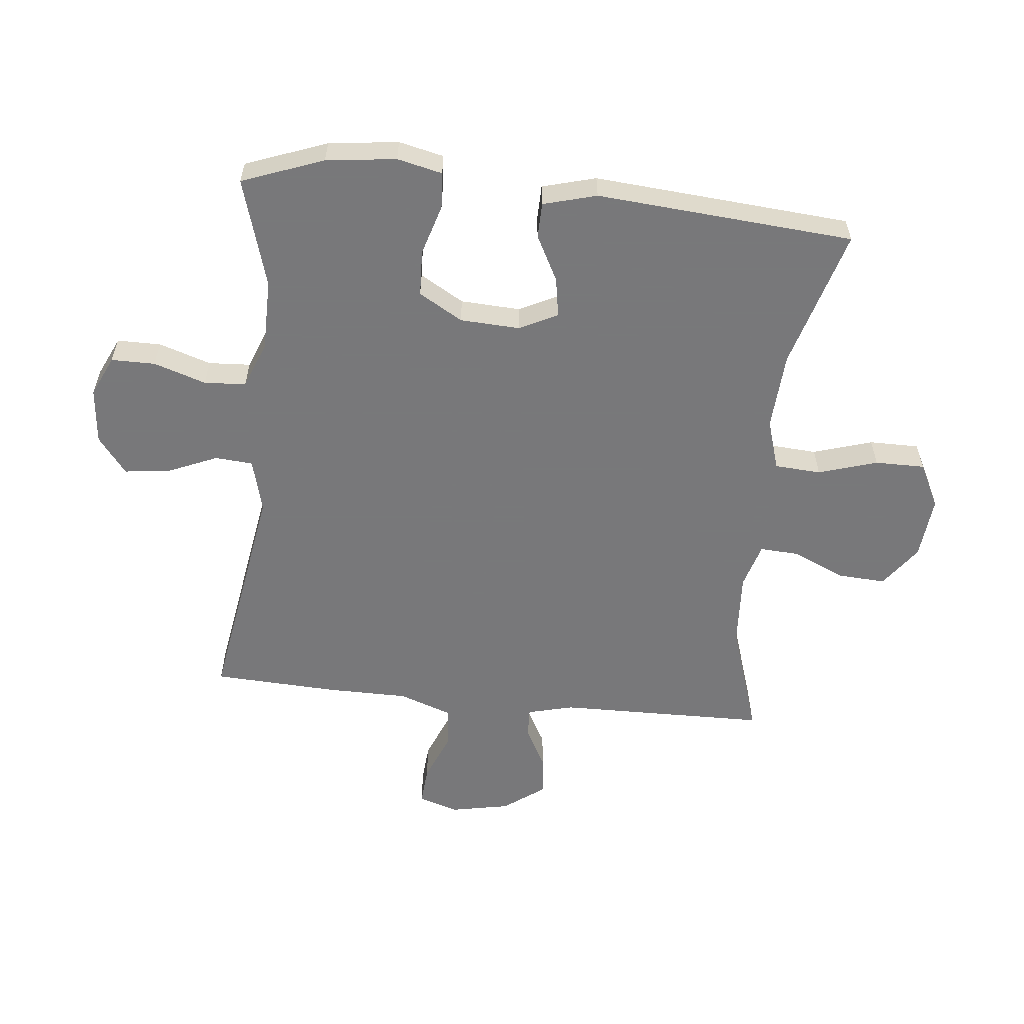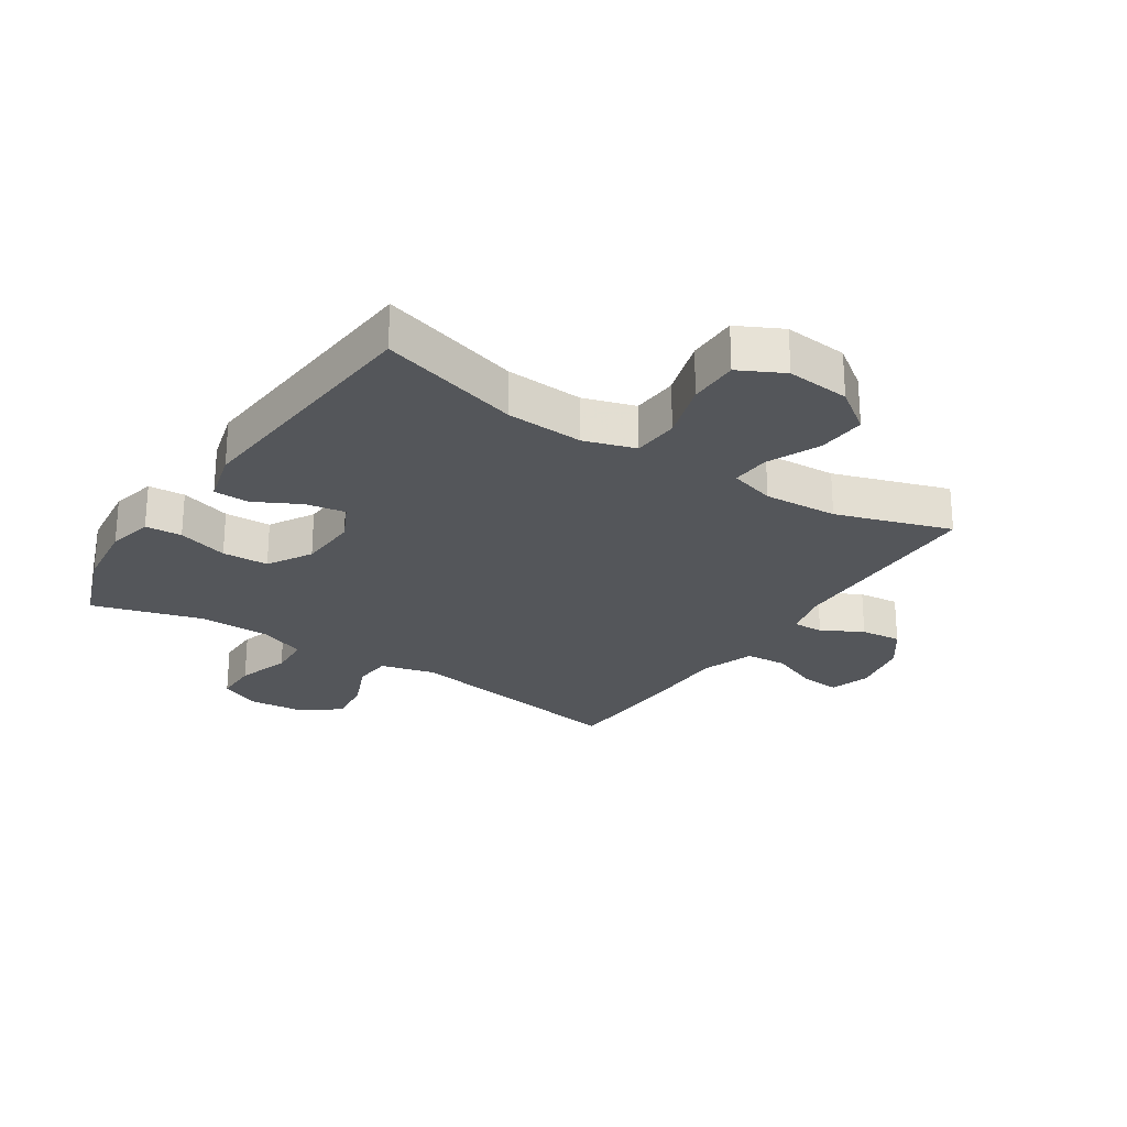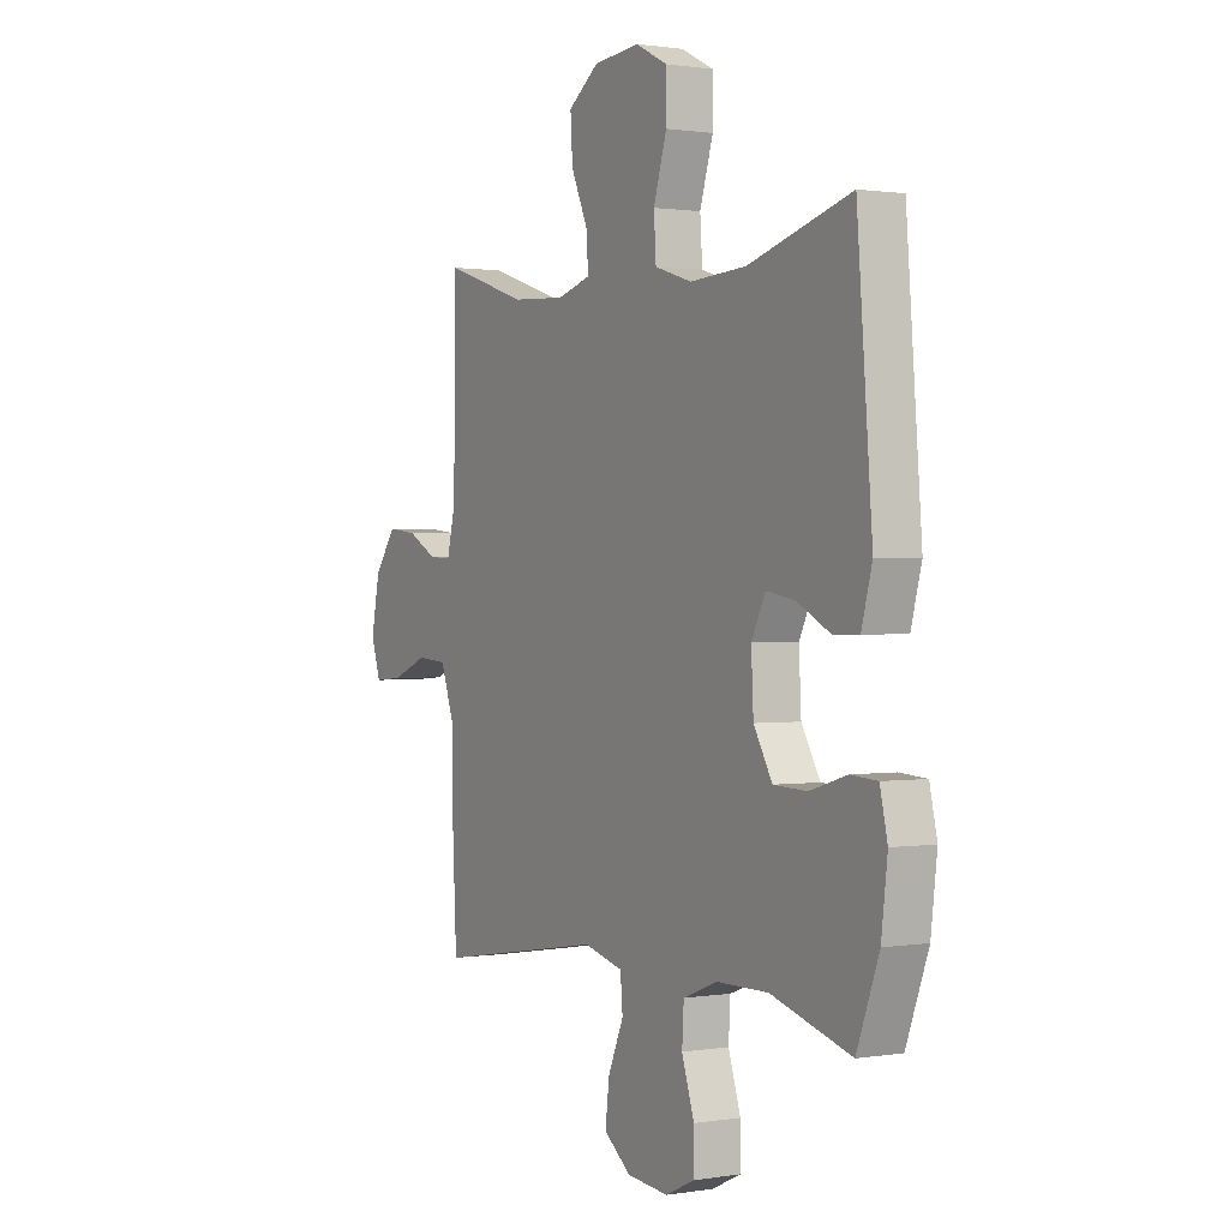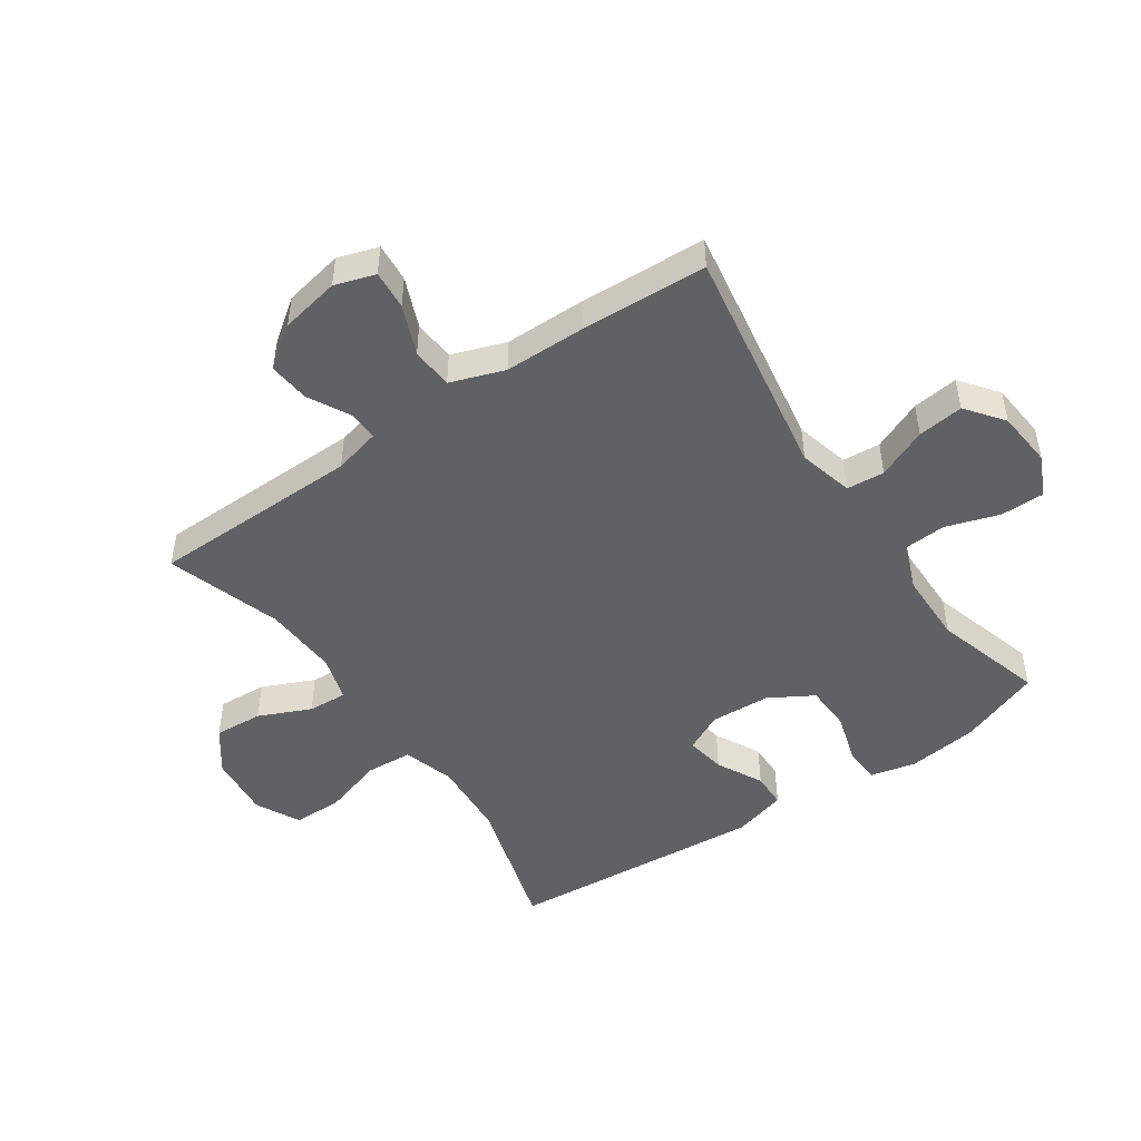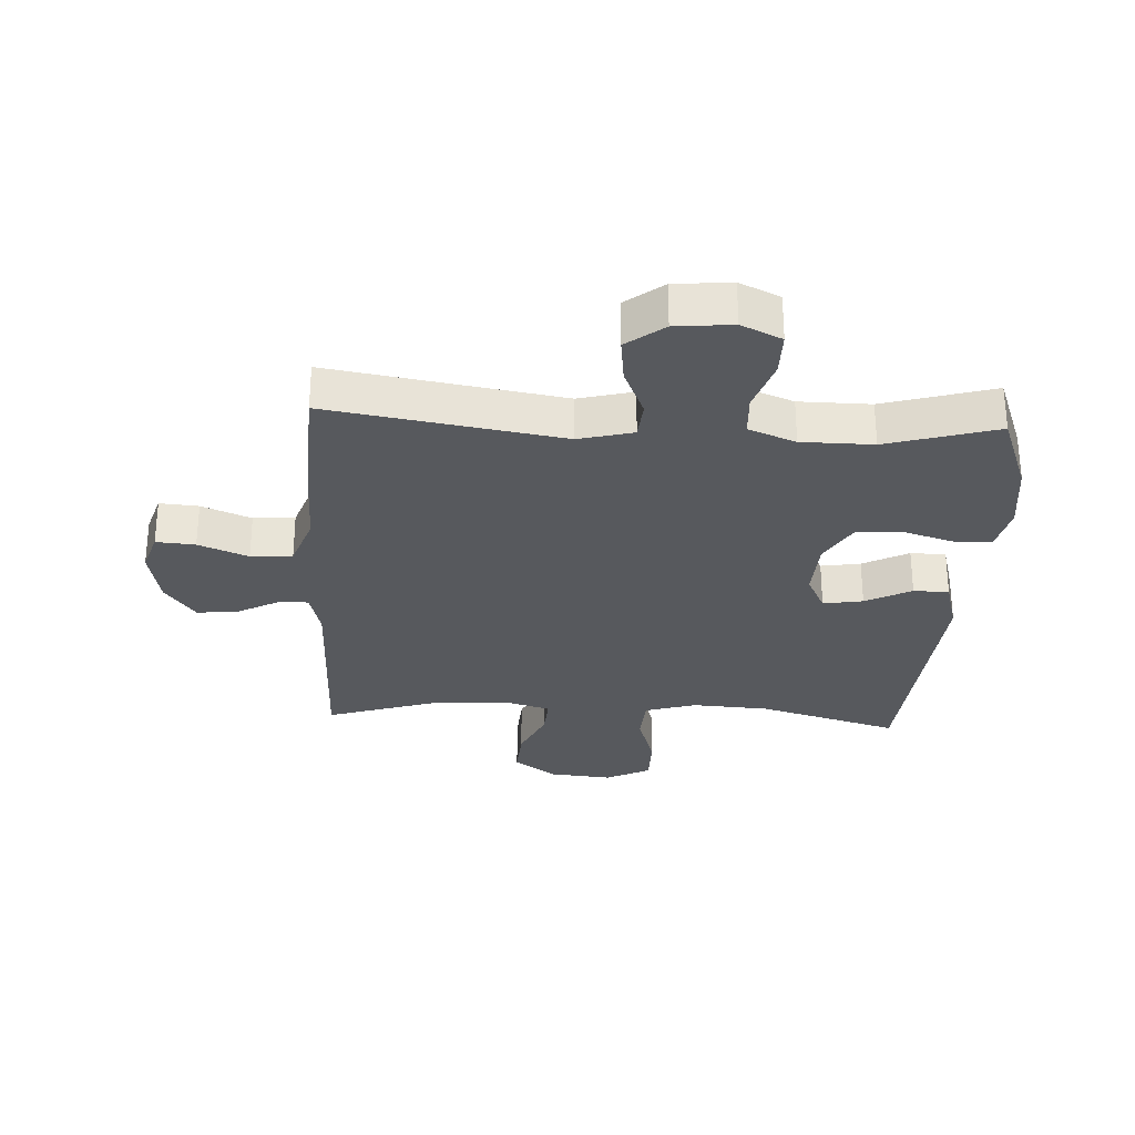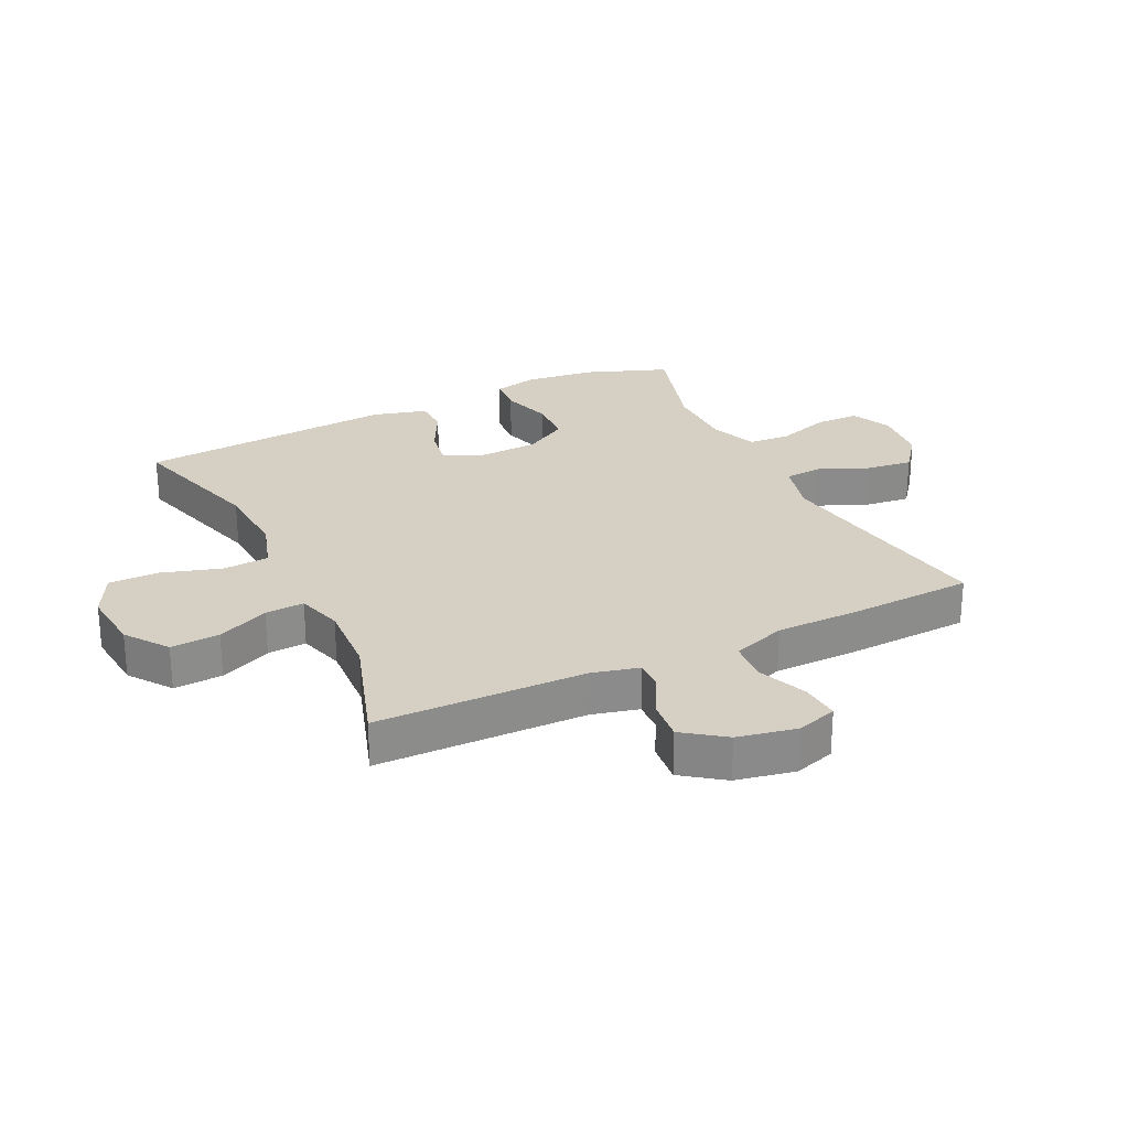
<metadata>
{"format":"obj","ext":"obj","renderer":"f3d","projection":"perspective","resolution":1024,"background":"white","views":[{"elev":-57.6,"azim":-95.9,"up":"+Y"},{"elev":-25.2,"azim":-33.3,"up":"+Y"},{"elev":0.9,"azim":-120.5,"up":"+Z"},{"elev":-48.5,"azim":124.3,"up":"+Y"},{"elev":-29.3,"azim":176.9,"up":"+Y"},{"elev":26.4,"azim":64.2,"up":"+Y"}]}
</metadata>
<code>
v 0.5 0.07 0.5
v 0.505 0.07 0.156
v 0.524 0.07 0.08
v 0.574 0.07 0.082
v 0.641 0.07 0.118
v 0.708 0.07 0.125
v 0.757 0.07 0.058
v 0.776 0.07 -0.039
v 0.755 0.07 -0.105
v 0.691 0.07 -0.1
v 0.61 0.07 -0.067
v 0.542 0.07 -0.072
v 0.511 0.07 -0.16
v 0.51 0.07 -0.294
v 0.5 0.07 -0.5
v 0.12 0.07 -0.438
v 0.031 0.07 -0.461
v 0.026 0.07 -0.523
v 0.061 0.07 -0.605
v 0.07 0.07 -0.68
v 0.009 0.07 -0.727
v -0.084 0.07 -0.736
v -0.15 0.07 -0.705
v -0.15 0.07 -0.633
v -0.122 0.07 -0.547
v -0.126 0.07 -0.478
v -0.203 0.07 -0.448
v -0.32 0.07 -0.447
v -0.5 0.07 -0.5
v -0.55 0.07 -0.366
v -0.564 0.07 -0.251
v -0.547 0.07 -0.177
v -0.487 0.07 -0.173
v -0.404 0.07 -0.198
v -0.328 0.07 -0.195
v -0.286 0.07 -0.123
v -0.281 0.07 -0.025
v -0.312 0.07 0.038
v -0.377 0.07 0.027
v -0.452 0.07 -0.012
v -0.51 0.07 -0.011
v -0.534 0.07 0.077
v -0.5 0.07 0.5
v -0.269 0.07 0.433
v -0.142 0.07 0.425
v -0.058 0.07 0.451
v -0.053 0.07 0.527
v -0.083 0.07 0.624
v -0.083 0.07 0.706
v -0.01 0.07 0.743
v 0.094 0.07 0.733
v 0.163 0.07 0.683
v 0.158 0.07 0.603
v 0.12 0.07 0.518
v 0.116 0.07 0.454
v 0.191 0.07 0.432
v 0.312 0.07 0.439
v 0.5 0 0.5
v 0.505 0 0.156
v 0.524 0 0.08
v 0.574 0 0.082
v 0.641 0 0.118
v 0.708 0 0.125
v 0.757 0 0.058
v 0.776 0 -0.039
v 0.755 0 -0.105
v 0.691 0 -0.1
v 0.61 0 -0.067
v 0.542 0 -0.072
v 0.511 0 -0.16
v 0.51 0 -0.294
v 0.5 0 -0.5
v 0.12 0 -0.438
v 0.031 0 -0.461
v 0.026 0 -0.523
v 0.061 0 -0.605
v 0.07 0 -0.68
v 0.009 0 -0.727
v -0.084 0 -0.736
v -0.15 0 -0.705
v -0.15 0 -0.633
v -0.122 0 -0.547
v -0.126 0 -0.478
v -0.203 0 -0.448
v -0.32 0 -0.447
v -0.5 0 -0.5
v -0.55 0 -0.366
v -0.564 0 -0.251
v -0.547 0 -0.177
v -0.487 0 -0.173
v -0.404 0 -0.198
v -0.328 0 -0.195
v -0.286 0 -0.123
v -0.281 0 -0.025
v -0.312 0 0.038
v -0.377 0 0.027
v -0.452 0 -0.012
v -0.51 0 -0.011
v -0.534 0 0.077
v -0.5 0 0.5
v -0.269 0 0.433
v -0.142 0 0.425
v -0.058 0 0.451
v -0.053 0 0.527
v -0.083 0 0.624
v -0.083 0 0.706
v -0.01 0 0.743
v 0.094 0 0.733
v 0.163 0 0.683
v 0.158 0 0.603
v 0.12 0 0.518
v 0.116 0 0.454
v 0.191 0 0.432
v 0.312 0 0.439
f 51 52 53 54
f 51 54 55
f 50 51 55
f 47 48 49 50
f 46 47 50 55
f 45 46 55 56
f 41 42 43 44
f 39 40 41 44
f 38 39 44 45
f 37 38 45 56
f 31 32 33 34
f 31 34 35
f 28 29 30 31
f 27 28 31 35
f 26 27 35 36
f 22 23 24 25
f 22 25 26
f 21 22 26
f 18 19 20 21
f 17 18 21 26
f 16 17 26 36
f 13 14 15 16
f 12 13 16 36
f 8 9 10 11
f 4 5 6 7
f 3 4 7 8
f 57 1 2
f 57 2 3
f 56 57 3
f 37 56 3
f 11 12 36 37
f 3 8 11 37
f 111 110 109 108
f 112 111 108
f 112 108 107
f 107 106 105 104
f 112 107 104 103
f 113 112 103 102
f 101 100 99 98
f 101 98 97 96
f 102 101 96 95
f 113 102 95 94
f 91 90 89 88
f 92 91 88
f 88 87 86 85
f 92 88 85 84
f 93 92 84 83
f 82 81 80 79
f 83 82 79
f 83 79 78
f 78 77 76 75
f 83 78 75 74
f 93 83 74 73
f 73 72 71 70
f 93 73 70 69
f 68 67 66 65
f 64 63 62 61
f 65 64 61 60
f 59 58 114
f 60 59 114
f 60 114 113
f 60 113 94
f 94 93 69 68
f 94 68 65 60
f 1 58 59 2
f 2 59 60 3
f 3 60 61 4
f 4 61 62 5
f 5 62 63 6
f 6 63 64 7
f 7 64 65 8
f 8 65 66 9
f 9 66 67 10
f 10 67 68 11
f 11 68 69 12
f 12 69 70 13
f 13 70 71 14
f 14 71 72 15
f 15 72 73 16
f 16 73 74 17
f 17 74 75 18
f 18 75 76 19
f 19 76 77 20
f 20 77 78 21
f 21 78 79 22
f 22 79 80 23
f 23 80 81 24
f 24 81 82 25
f 25 82 83 26
f 26 83 84 27
f 27 84 85 28
f 28 85 86 29
f 29 86 87 30
f 30 87 88 31
f 31 88 89 32
f 32 89 90 33
f 33 90 91 34
f 34 91 92 35
f 35 92 93 36
f 36 93 94 37
f 37 94 95 38
f 38 95 96 39
f 39 96 97 40
f 40 97 98 41
f 41 98 99 42
f 42 99 100 43
f 43 100 101 44
f 44 101 102 45
f 45 102 103 46
f 46 103 104 47
f 47 104 105 48
f 48 105 106 49
f 49 106 107 50
f 50 107 108 51
f 51 108 109 52
f 52 109 110 53
f 53 110 111 54
f 54 111 112 55
f 55 112 113 56
f 56 113 114 57
f 57 114 58 1

</code>
